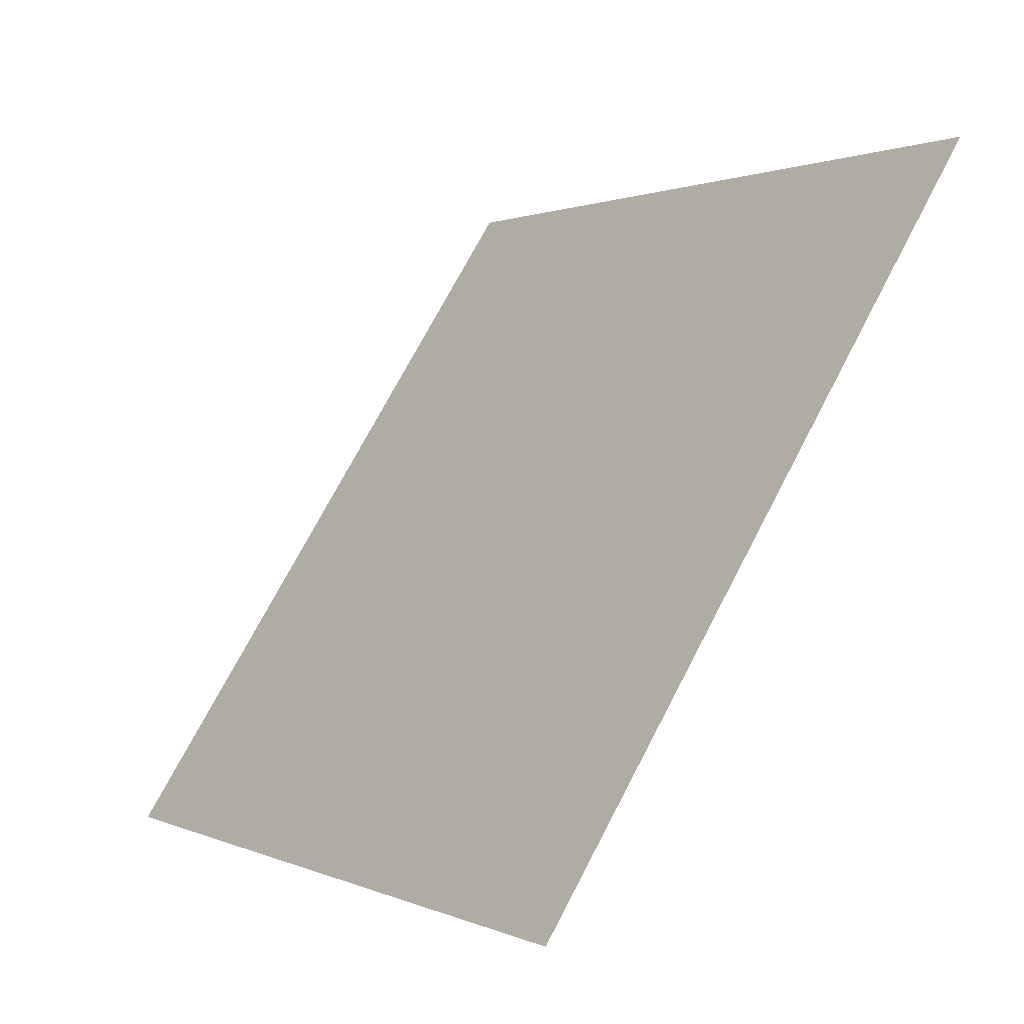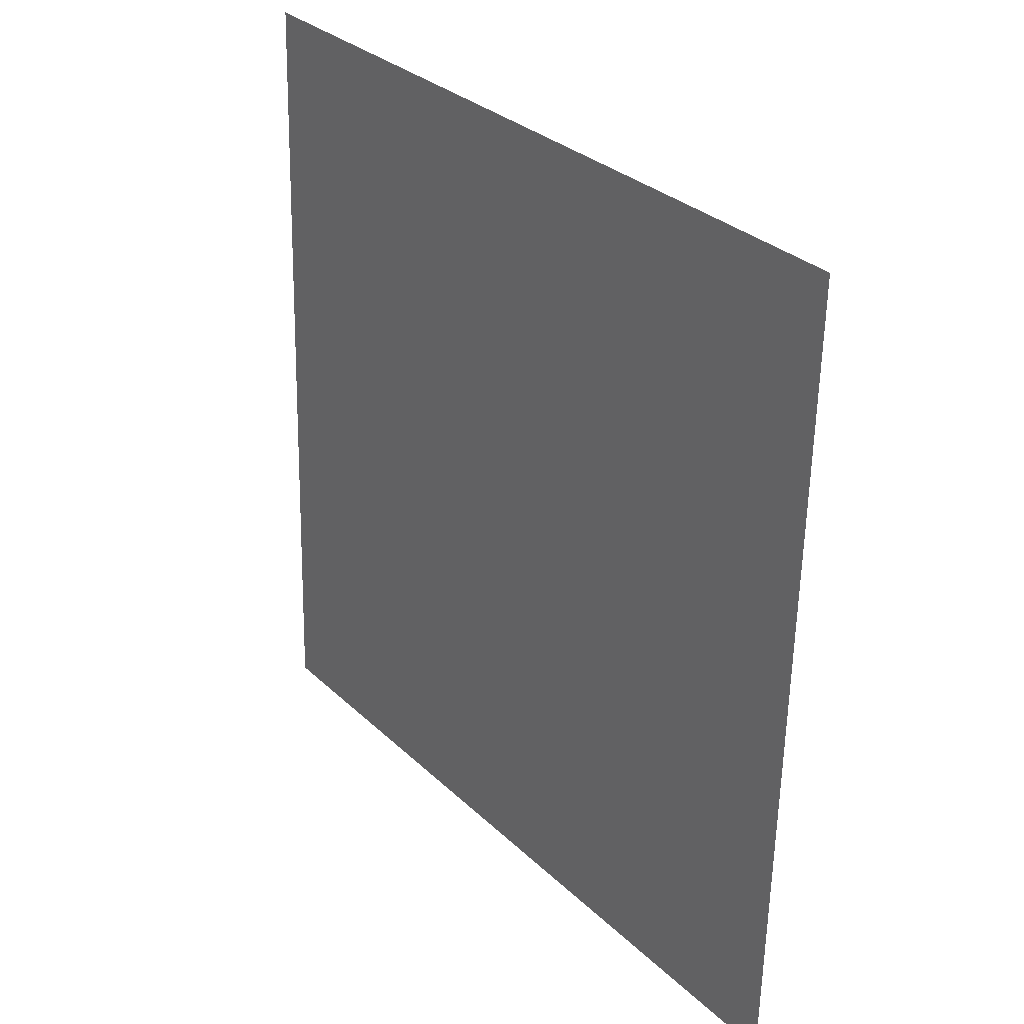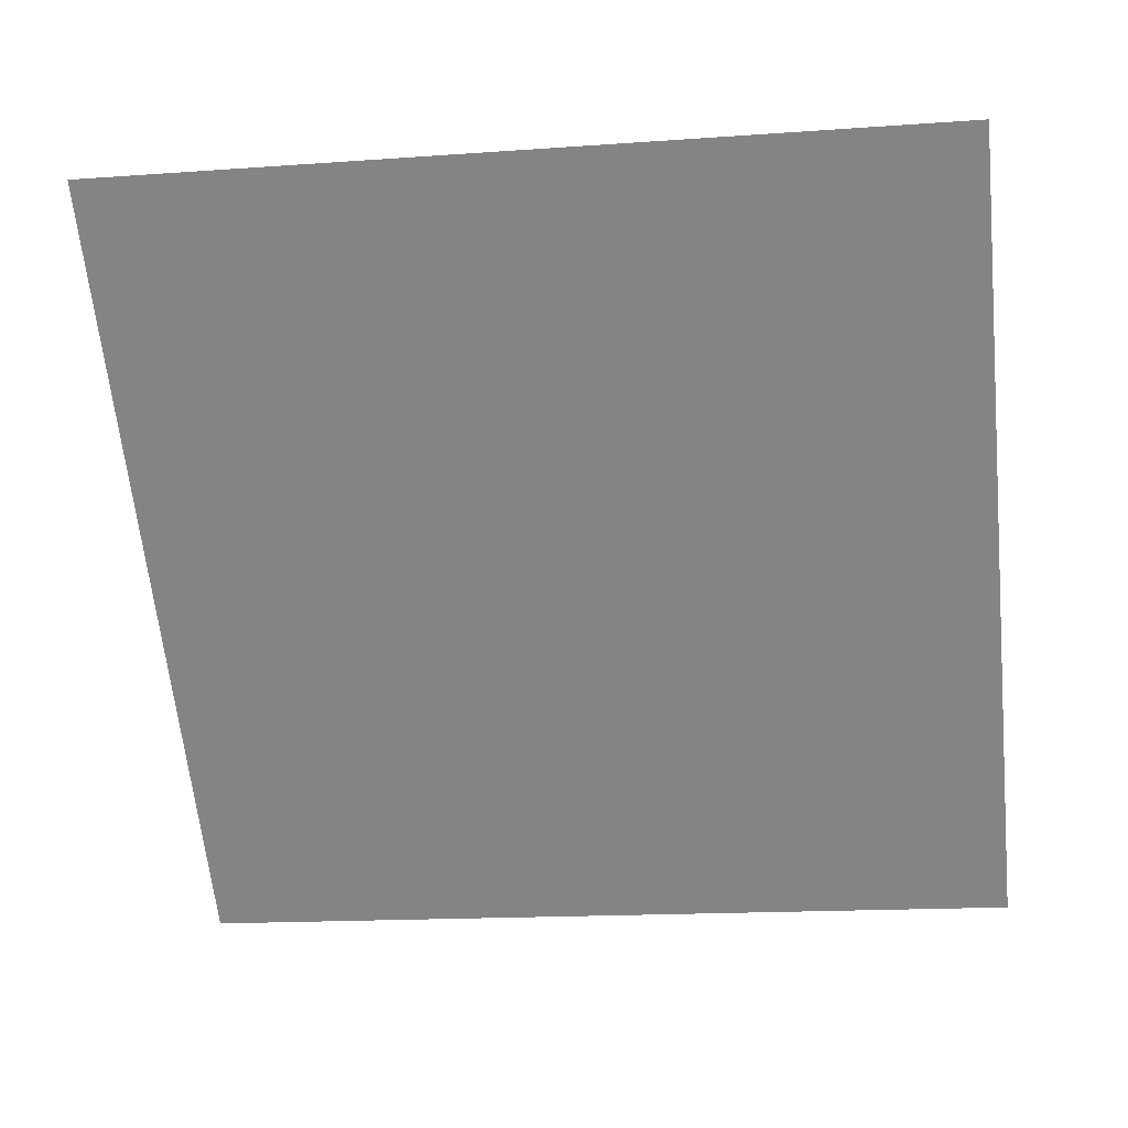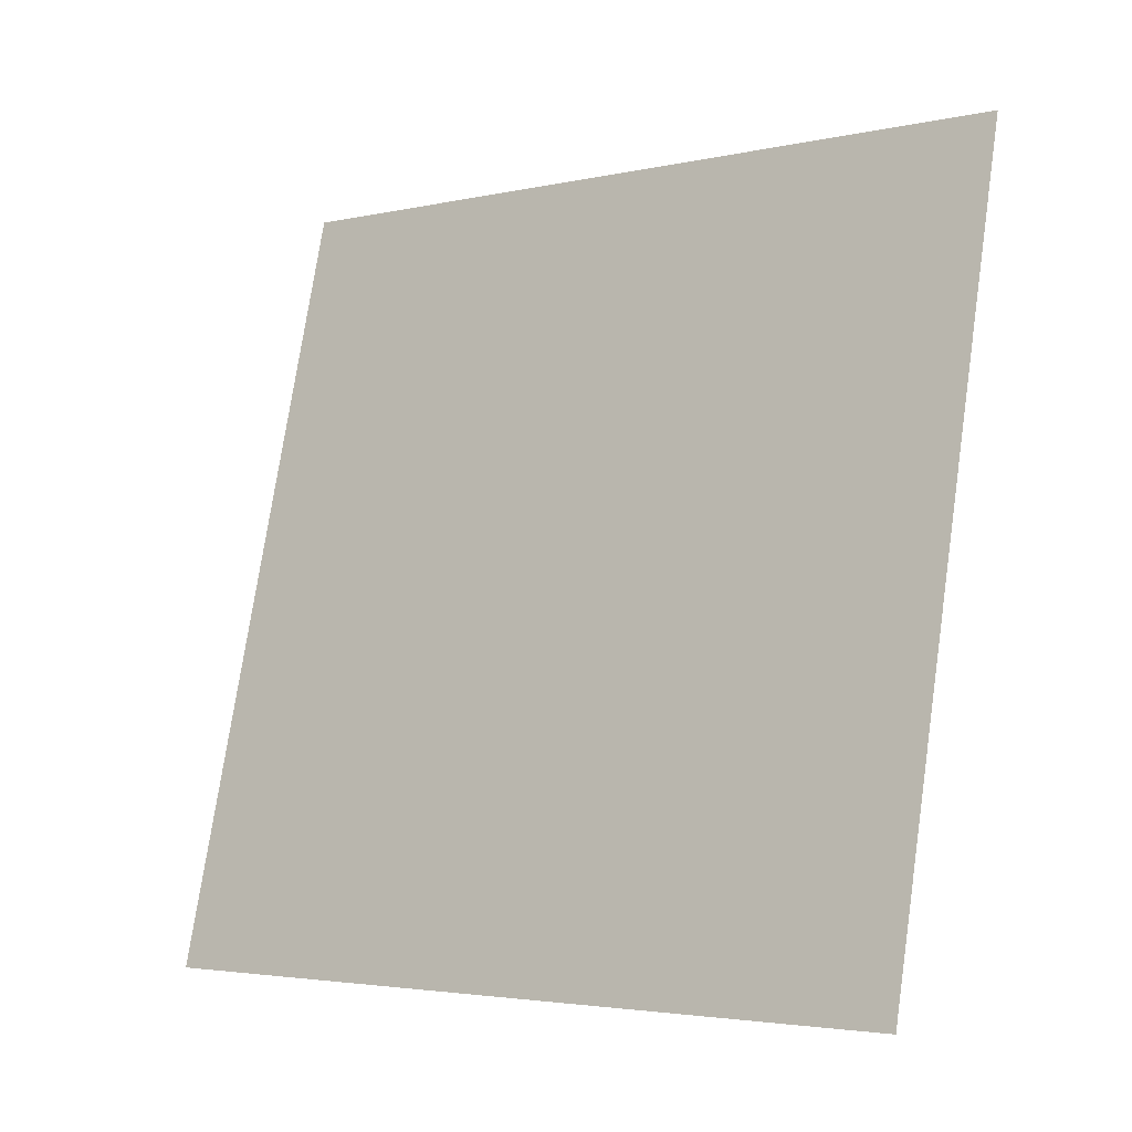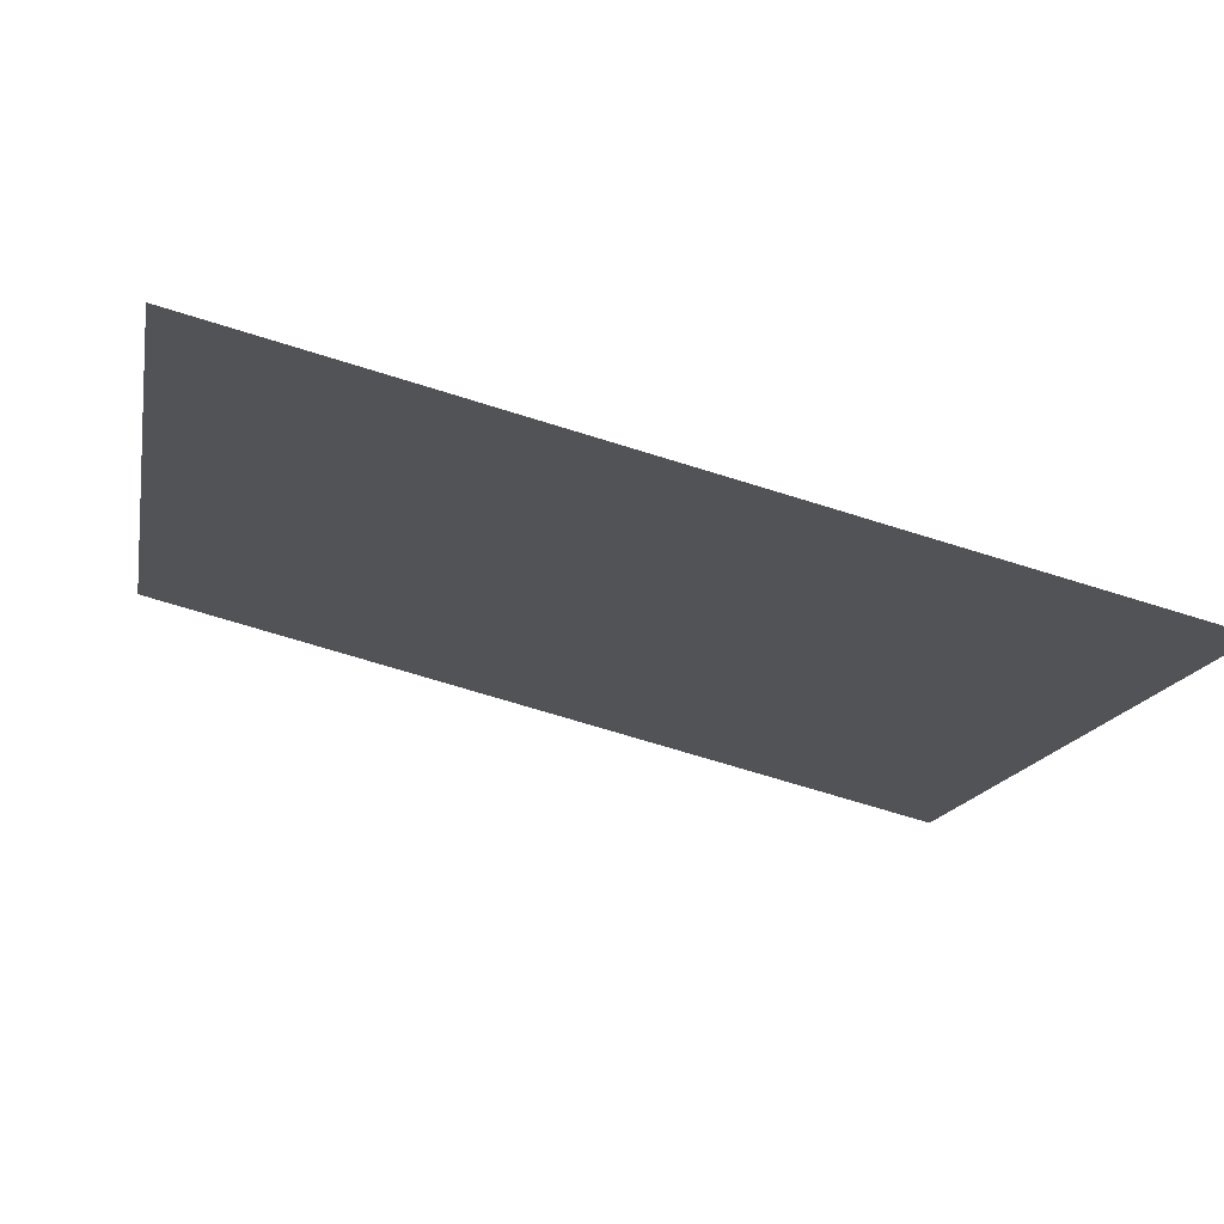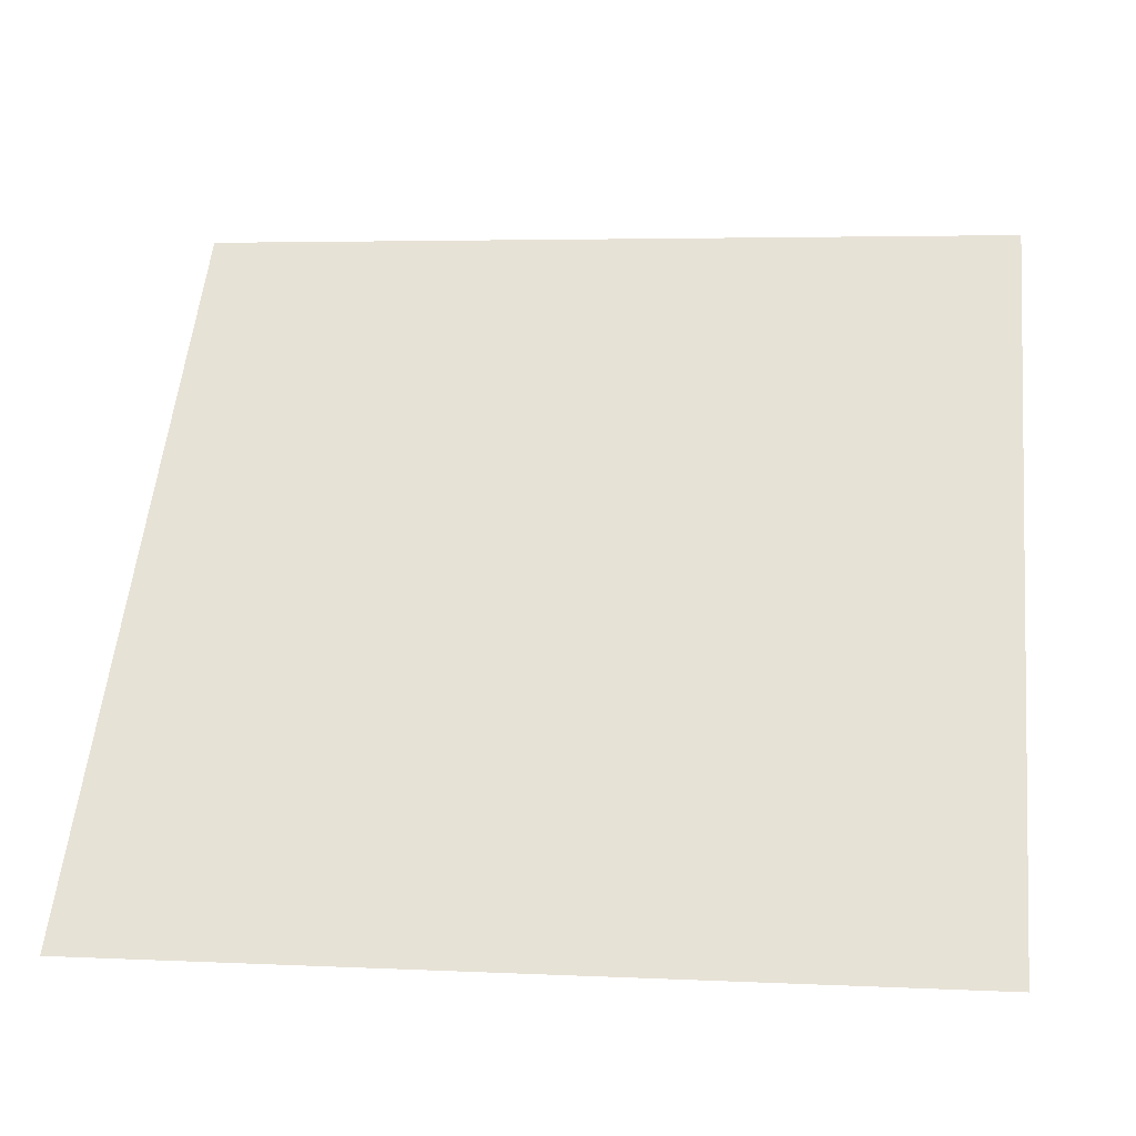
<metadata>
{"format":"obj","ext":"obj","renderer":"f3d","projection":"perspective","resolution":1024,"background":"white","views":[{"elev":71.6,"azim":116.2,"up":"+Z"},{"elev":-60.1,"azim":-92.5,"up":"+Z"},{"elev":-26.0,"azim":8.7,"up":"+Y"},{"elev":76.6,"azim":-81.1,"up":"+Y"},{"elev":-68.4,"azim":-18.7,"up":"+Z"},{"elev":0.7,"azim":7.6,"up":"+Z"}]}
</metadata>
<code>
v -0.08215 0.67 0.3502
v -0.08871 0.6701 0.3502
v -0.08859 0.674 0.3555
v -0.08203 0.6739 0.3554
f 4 3 2 1

</code>
